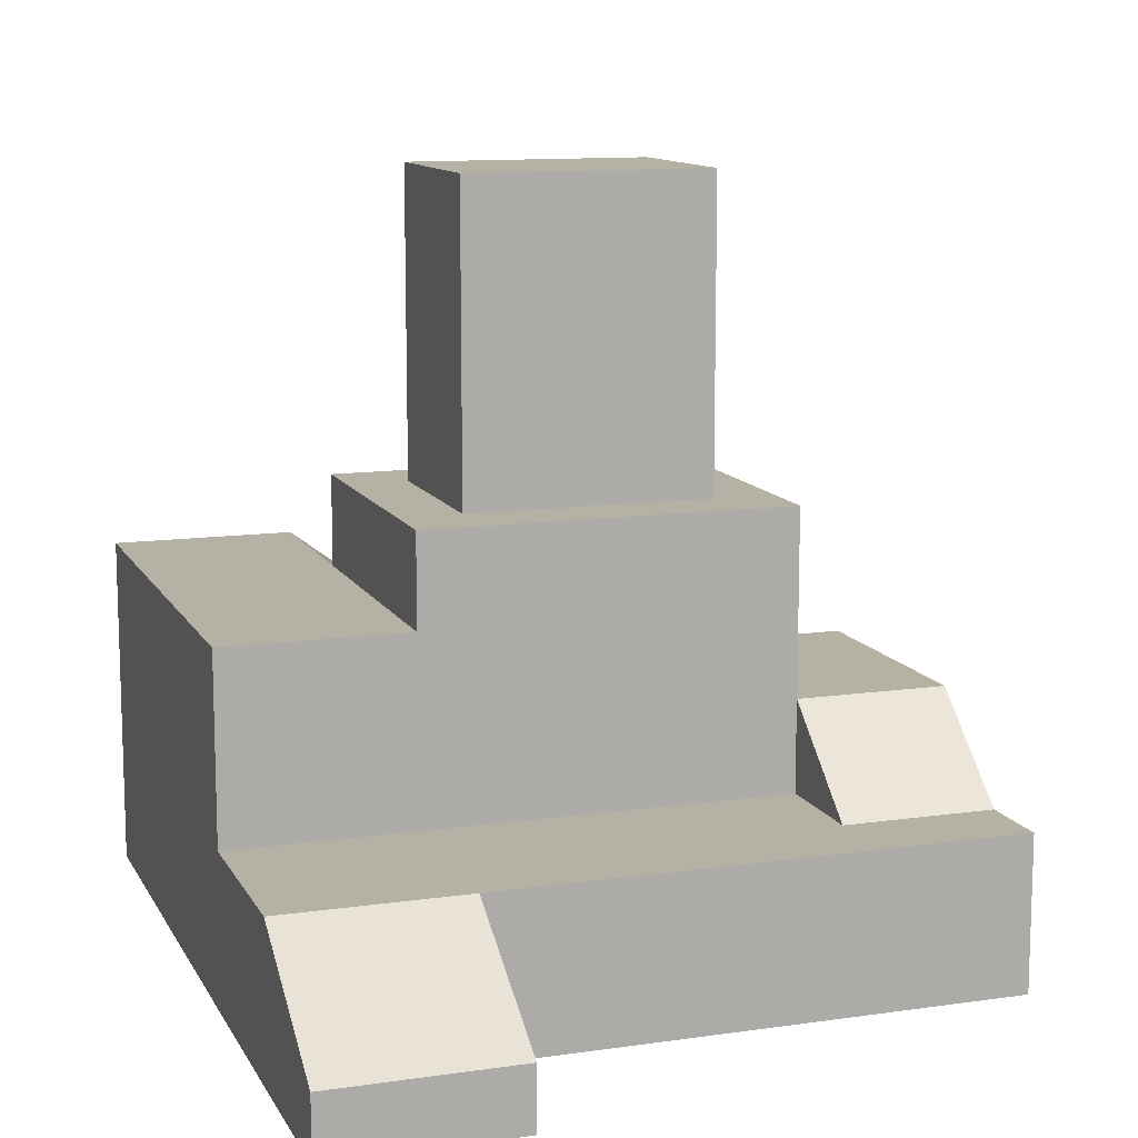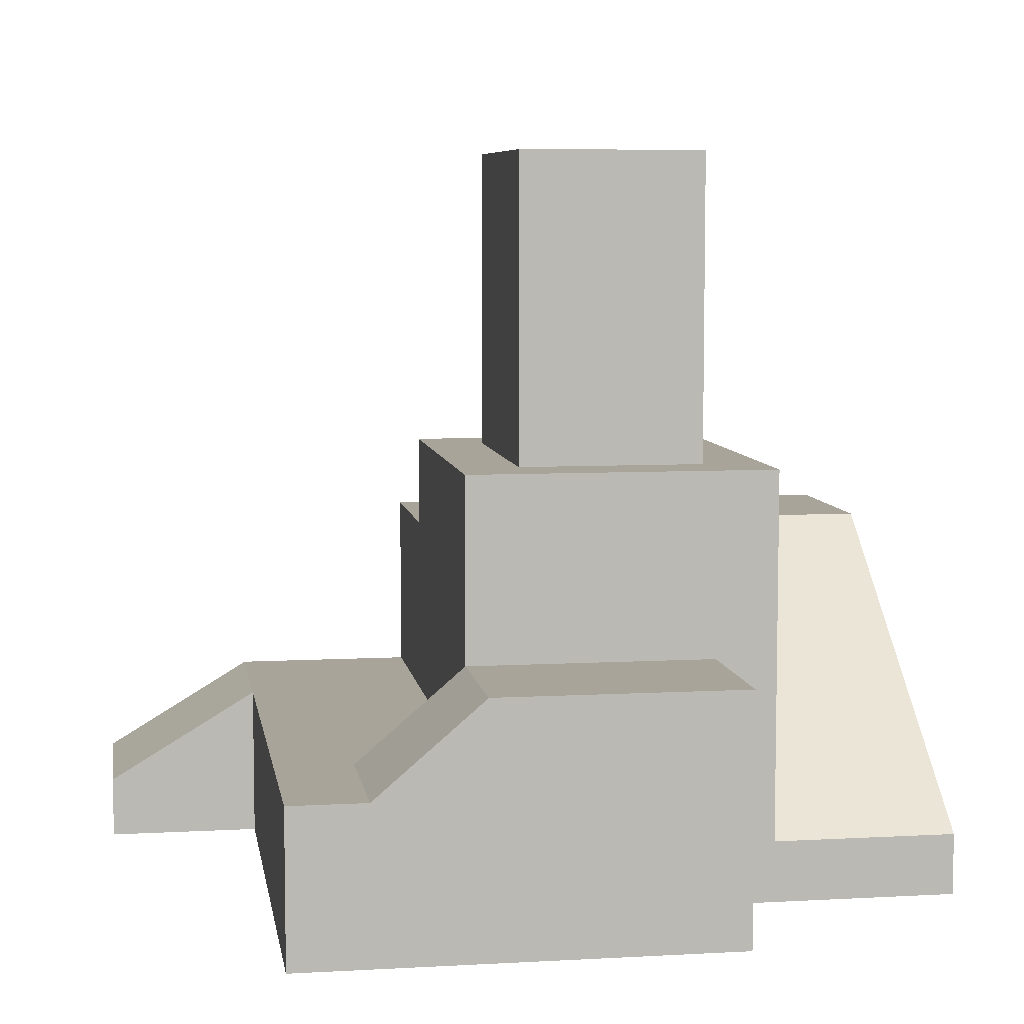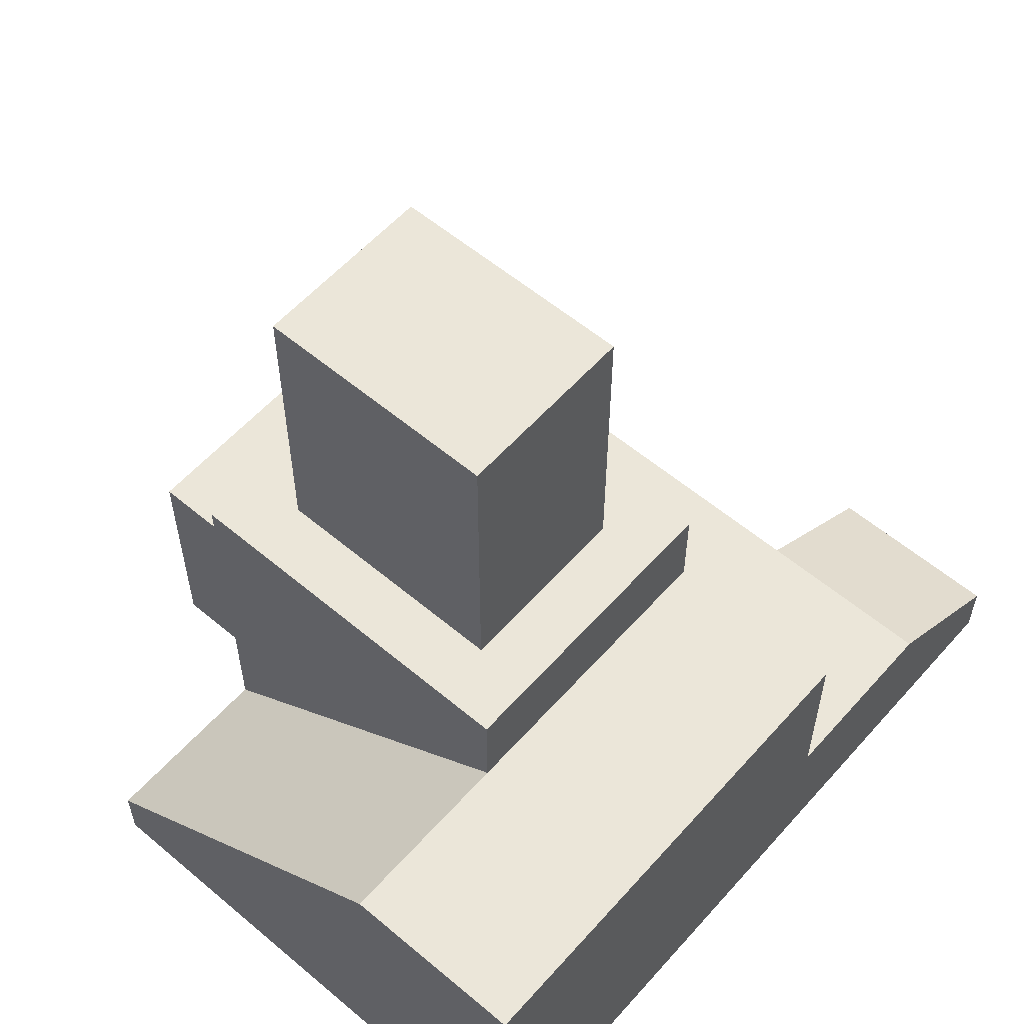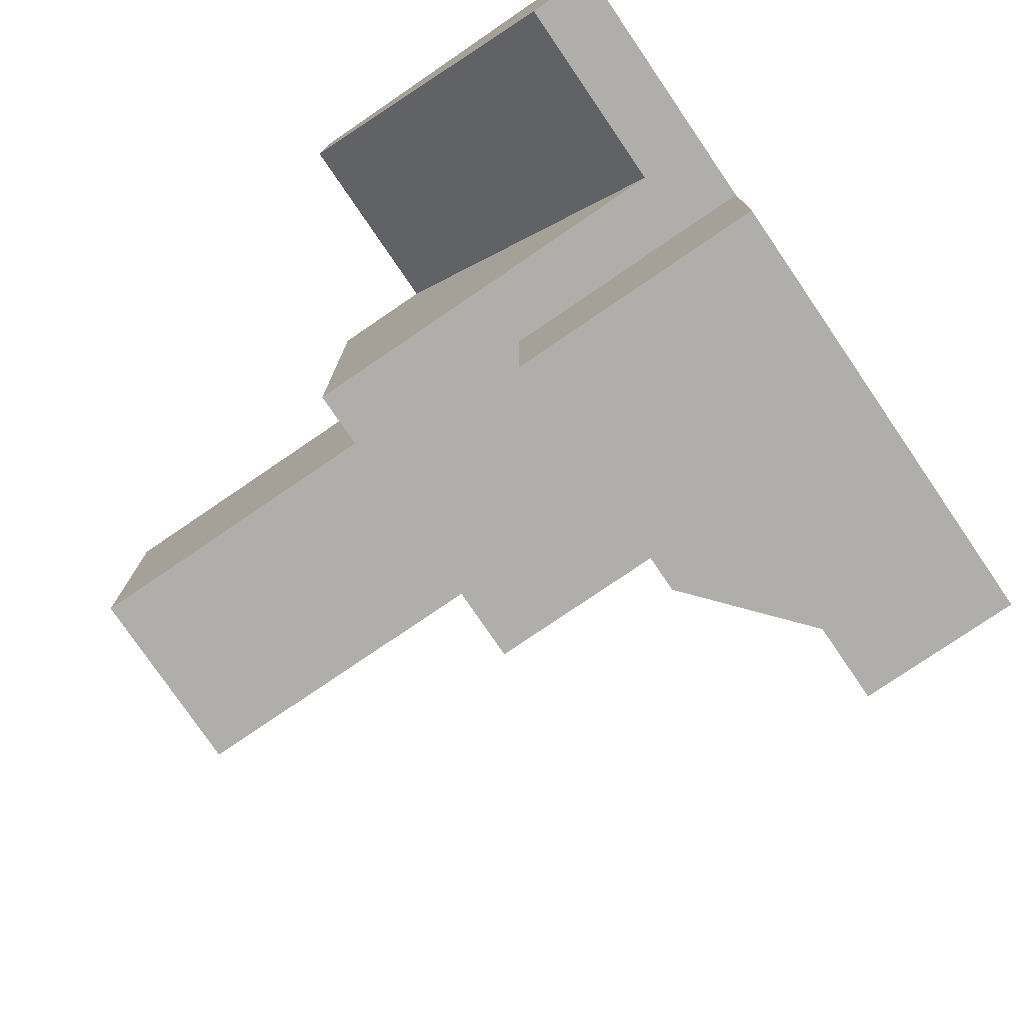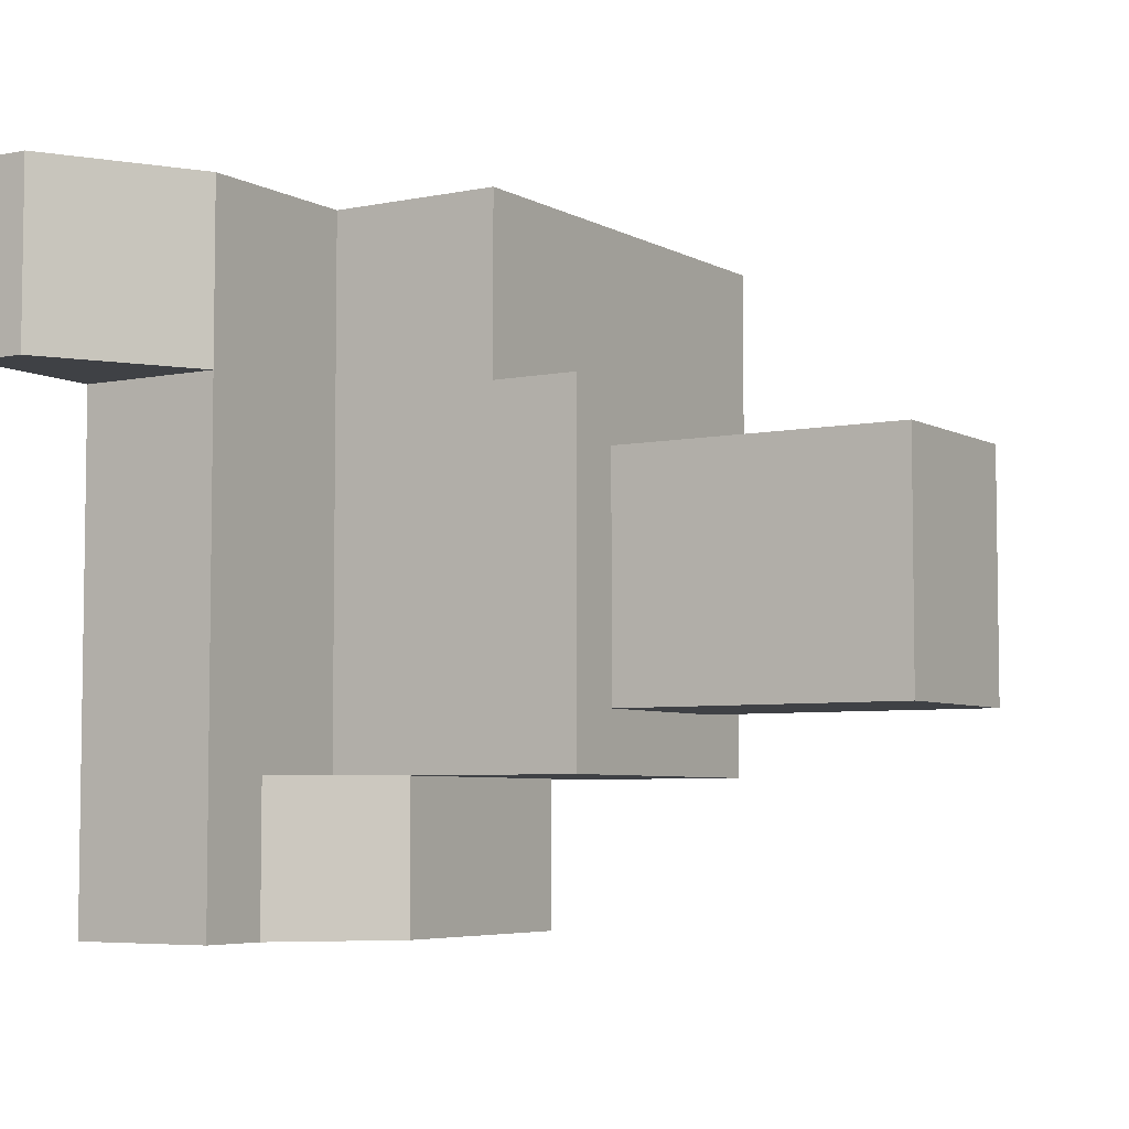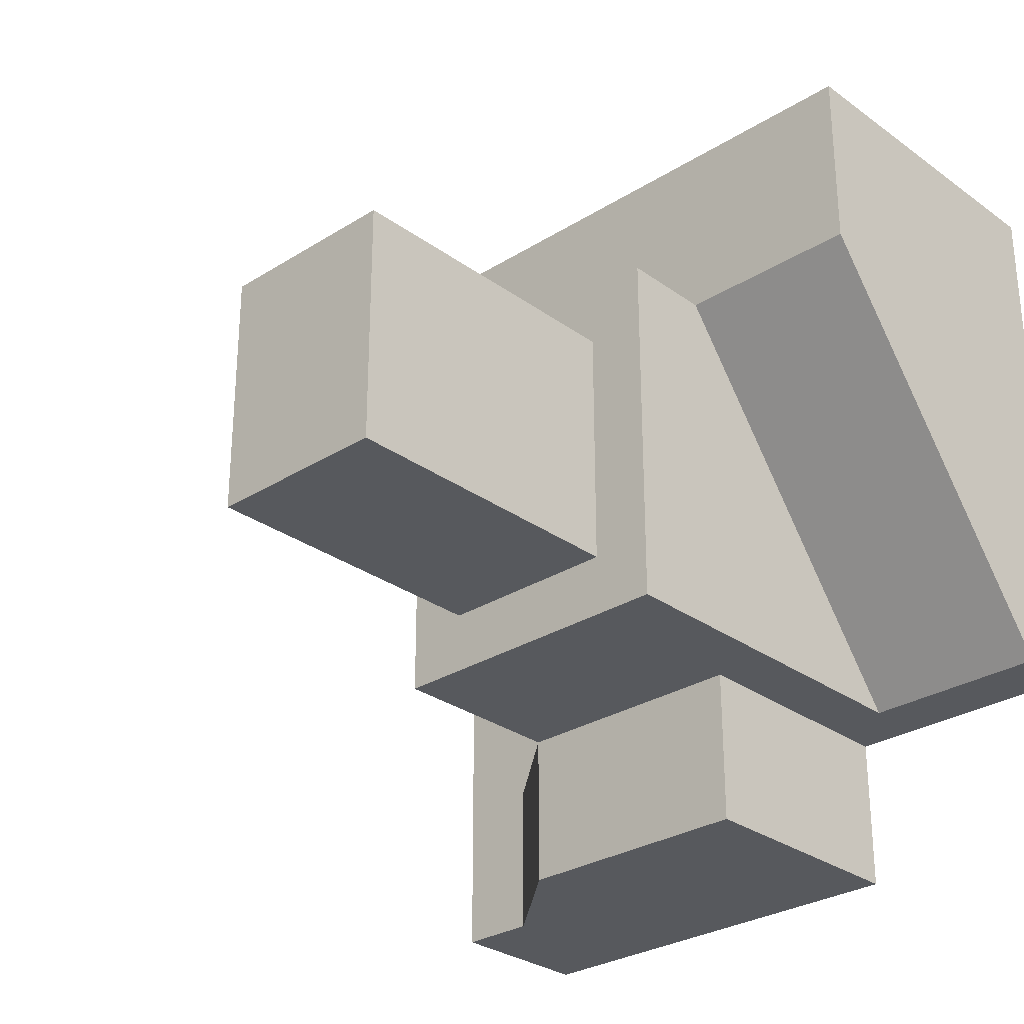
<metadata>
{"format":"obj","ext":"obj","renderer":"f3d","projection":"perspective","resolution":1024,"background":"white","views":[{"elev":11.8,"azim":71.1,"up":"+Y"},{"elev":7.1,"azim":171.0,"up":"+Y"},{"elev":57.5,"azim":-48.9,"up":"+Y"},{"elev":-77.6,"azim":-55.7,"up":"+Z"},{"elev":-5.4,"azim":122.3,"up":"+Z"},{"elev":-29.0,"azim":-136.9,"up":"+Z"}]}
</metadata>
<code>
v -8 12 -2
v -8 12 6
v -8 22 -2
v -8 22 6
v -2 12 6
v -2 12 -2
v -2 22 6
v -2 22 -2
v 0 9 8
v 0 6 -4
v 0 12 -4
v 0 12 8
v -10 12 -4
v -10 9 8
v -10 12 8
v -10 6 -4
v -10 -2 8
v -10 -2 14
v -16 -2 8
v -16 -2 14
v -10 -2 -4
v -16 -2 -4
v 0 -2 8
v 0 -2 -4
v 0 2 -4
v 0 3 8
v -10 2 -4
v -10 -2 8
v -10 3.5 8
v -10 -2 -4
v 11 -2 14
v 11 -2 8
v 11 0 8
v 11 0 14
v 0 3 14
v 0 9 14
v -16 9 8
v -16 3.5 14
v -16 9 14
v -16 3.5 8
v -16 -2 14
v -16 -2 8
v -10 0 -4
v -16 -1 -4
v -16 0 -4
v -10 -1 -4
v -16 -2 -4
v -10 -2 -4
v -16 -2 14
v -10 -2 14
v -10 3.5 14
v -16 3.5 14
v -10 9 14
v -16 9 14
v -10 -1 -4
v -10 0 -4
v -10 3.5 8
v -10 9 8
v -10 -2 8
v -10 -2 -4
v -16 -1 -4
v -16 -2 -4
v -16 0 -4
v 0 -2 14
v 0 -2 8
v 6 -2 14
v 6 -2 8
v 0 -2 -9
v 0 3 -9
v 6 -2 -9
v 6 3 -9
v 0 3 14
v 0 -2 14
v 6 3 14
v 6 -2 14
v 11 -2 14
v 11 -2 8
v 6 -2 8
v 6 3 8
v 11 -2 8
v 11 0 8
v 11 0 14
v 11 -2 14
v 0 -2 8
v 0 3 8
v 0 -2 -4
v 0 3 -4
v 6 -2 -4
v 0 -2 -4
v 6 3 8
v 6 -2 8
v 6 3 -4
v 6 -2 -4
v -8 -2 -4
v -6.5 -2 8
v -8 12 6
v -6.5 12 6
v -6.5 22 6
v -8 22 6
v -2 12 6
v -2 22 6
v -2 22 -2
v -6.5 12 -2
v -6.5 22 -2
v -2 12 -2
v -8 12 -2
v -8 22 -2
v -10 9 8
v -6.5 9 8
v -6.5 12 8
v -10 12 8
v 0 9 8
v 0 12 8
v -8 12 -4
v -10 6 -4
v -10 12 -4
v -8 6 -4
v 0 12 -4
v 0 6 -4
v -6.5 -2 14
v -6.5 -2 14
v -6.5 3.25 14
v -6.5 9 14
v 0 9 14
v -8 2 -4
v -10 2 -4
v -8 -2 -4
v 0 2 -9
v -8 -2 -9
v -8 2 -9
v 0 6 -9
v -8 6 -9
v -8 2 -4
v -8 6 -4
v -8 2 -9
v -8 6 -9
v 3.5 3 -4
v 3.5 2 -4
v 3.5 3 -9
v 3.5 2 -9
v 0 2 -9
v 0 -2 -9
v -8 -2 -4
v -8 -2 -9
v 0 -2 -9
v -8 -2 -9
v 0 -2 -9
v 0 3 -9
v 6 -2 -9
v 6 3 -9
v 6 -2 -9
v 0 6 -4
v 0 2 -4
v 3.5 3 -4
v 3.5 2 -4
v 0 2 -4
v 0 2 -9
v 3.5 2 -4
v 3.5 2 -9
v 3.5 2 -9
v 3.5 3 -9
v -10 12 -4
v -10 12 8
v -8 12 -2
v -8 12 6
v 0 12 8
v 0 12 -4
v -2 12 6
v -2 12 -2
v -10 9 14
v -10 9 8
v -16 9 14
v -16 9 8
v -16 9 8
v -10 9 8
v -16 0 -4
v -10 0 -4
v 0 3 8
v 0 3 14
v 6 3 8
v 6 3 14
v 6 3 8
v 6 3 14
v 11 0 8
v 11 0 14
v 0 3 -4
v 6 3 -4
v -6.5 22 -2
v -8 22 -2
v -8 22 6
v -6.5 22 6
v -2 22 -2
v -2 22 6
v -6.5 12 8
v -6.5 12 6
v -8 12 -4
v -6.5 12 -2
v 0 9 8
v -6.5 9 8
v -6.5 9 14
v 0 9 14
v -8 6 -4
v 0 6 -4
v -8 6 -9
v 0 6 -9
v 0 3 -9
v 6 3 -9
v 0 6 -9
v 0 6 -4
v 3.5 3 -9
v 3.5 3 -4
g submesh0
f 1 2 3
f 2 4 3
f 5 6 7
f 6 8 7
f 9 10 11
f 12 9 11
f 13 14 15
f 13 16 14
f 17 18 19
f 18 20 19
f 17 19 21
f 19 22 21
f 23 24 25
f 26 23 25
f 26 25 10
f 9 26 10
f 27 28 29
f 27 30 28
f 16 29 14
f 16 27 29
f 31 32 33
f 34 31 33
f 35 26 9
f 36 35 9
f 37 38 39
f 37 40 38
f 40 41 38
f 40 42 41
f 43 44 45
f 43 46 44
f 46 47 44
f 46 48 47
f 49 50 51
f 52 49 51
f 52 51 53
f 54 52 53
f 55 56 57
f 58 57 56
f 59 60 55
f 57 59 55
f 61 42 40
f 61 62 42
f 63 40 37
f 40 63 61
f 64 65 66
f 65 67 66
f 68 69 70
f 69 71 70
f 72 73 74
f 73 75 74
f 66 67 76
f 67 77 76
f 78 79 80
f 79 81 80
f 74 75 82
f 75 83 82
f 84 85 86
f 85 87 86
f 67 65 88
f 65 89 88
f 90 91 92
f 91 93 92
f 17 94 95
f 17 21 94
f 95 89 65
f 95 94 89
f 96 97 98
f 99 96 98
f 97 100 101
f 98 97 101
f 102 103 104
f 102 105 103
f 104 106 107
f 104 103 106
f 108 109 110
f 111 108 110
f 109 112 113
f 110 109 113
f 114 115 116
f 114 117 115
f 118 117 114
f 118 119 117
f 18 95 120
f 18 17 95
f 120 65 64
f 120 95 65
f 50 121 122
f 51 50 122
f 121 73 72
f 122 121 72
f 51 122 123
f 53 51 123
f 122 72 124
f 123 122 124
f 125 48 126
f 125 127 48
f 128 129 130
f 128 68 129
f 117 126 115
f 117 125 126
f 131 130 132
f 131 128 130
f 133 134 135
f 134 136 135
f 137 138 139
f 138 140 139
f 25 24 141
f 24 142 141
f 143 133 144
f 133 135 144
f 89 94 145
f 94 146 145
f 86 87 147
f 87 148 147
f 88 89 149
f 89 145 149
f 92 93 150
f 93 151 150
f 152 153 154
f 153 155 154
f 156 157 158
f 157 159 158
f 128 131 160
f 131 161 160
g submesh1
f 162 163 164
f 163 165 164
f 166 167 168
f 167 169 168
f 170 171 172
f 171 173 172
f 174 175 176
f 175 177 176
f 178 179 180
f 179 181 180
f 182 183 184
f 183 185 184
f 178 180 186
f 180 187 186
f 188 189 190
f 191 188 190
f 192 188 191
f 193 192 191
f 194 195 165
f 194 165 163
f 168 195 194
f 166 168 194
f 196 169 167
f 196 197 169
f 197 196 164
f 196 162 164
f 198 199 200
f 201 198 200
f 199 171 170
f 200 199 170
f 202 203 204
f 203 205 204
f 186 187 206
f 187 207 206
f 208 209 210
f 209 211 210

</code>
